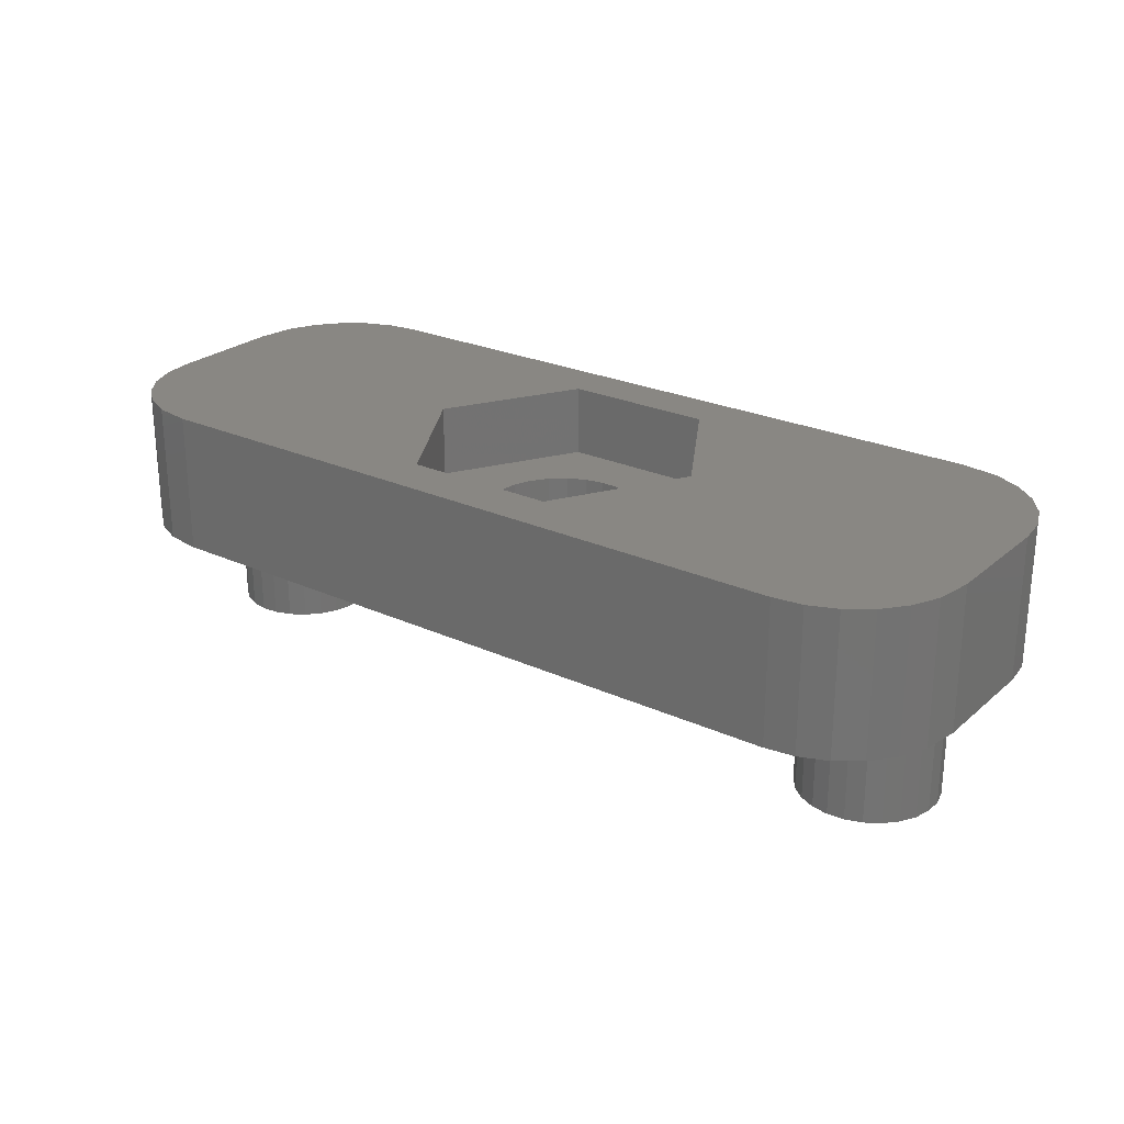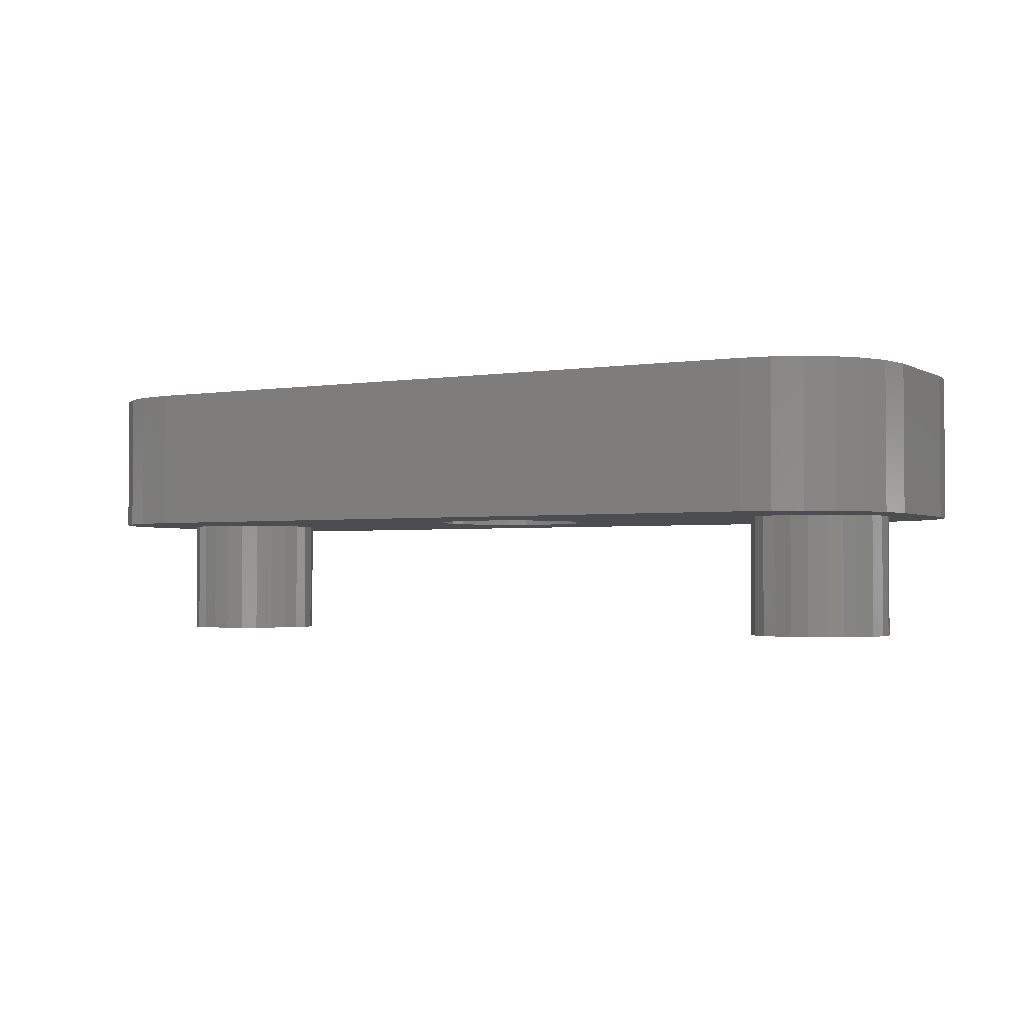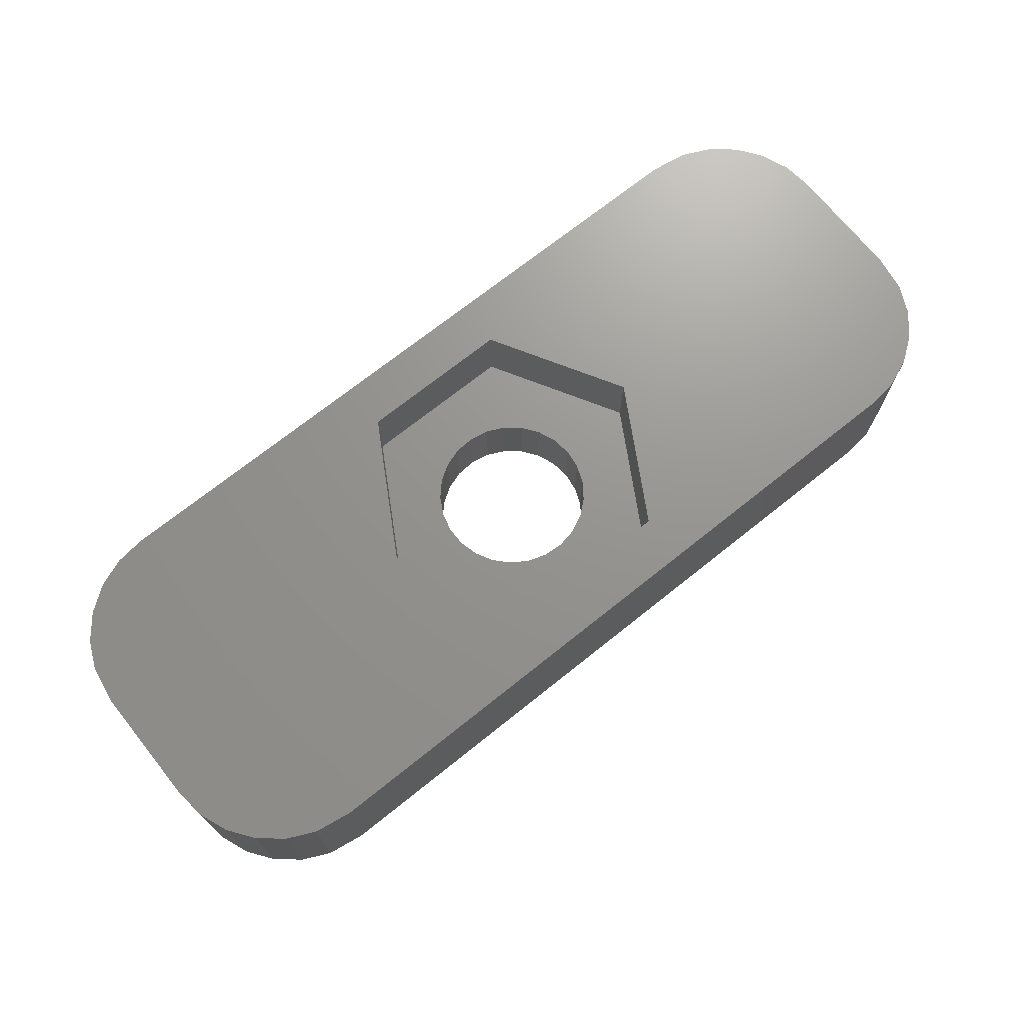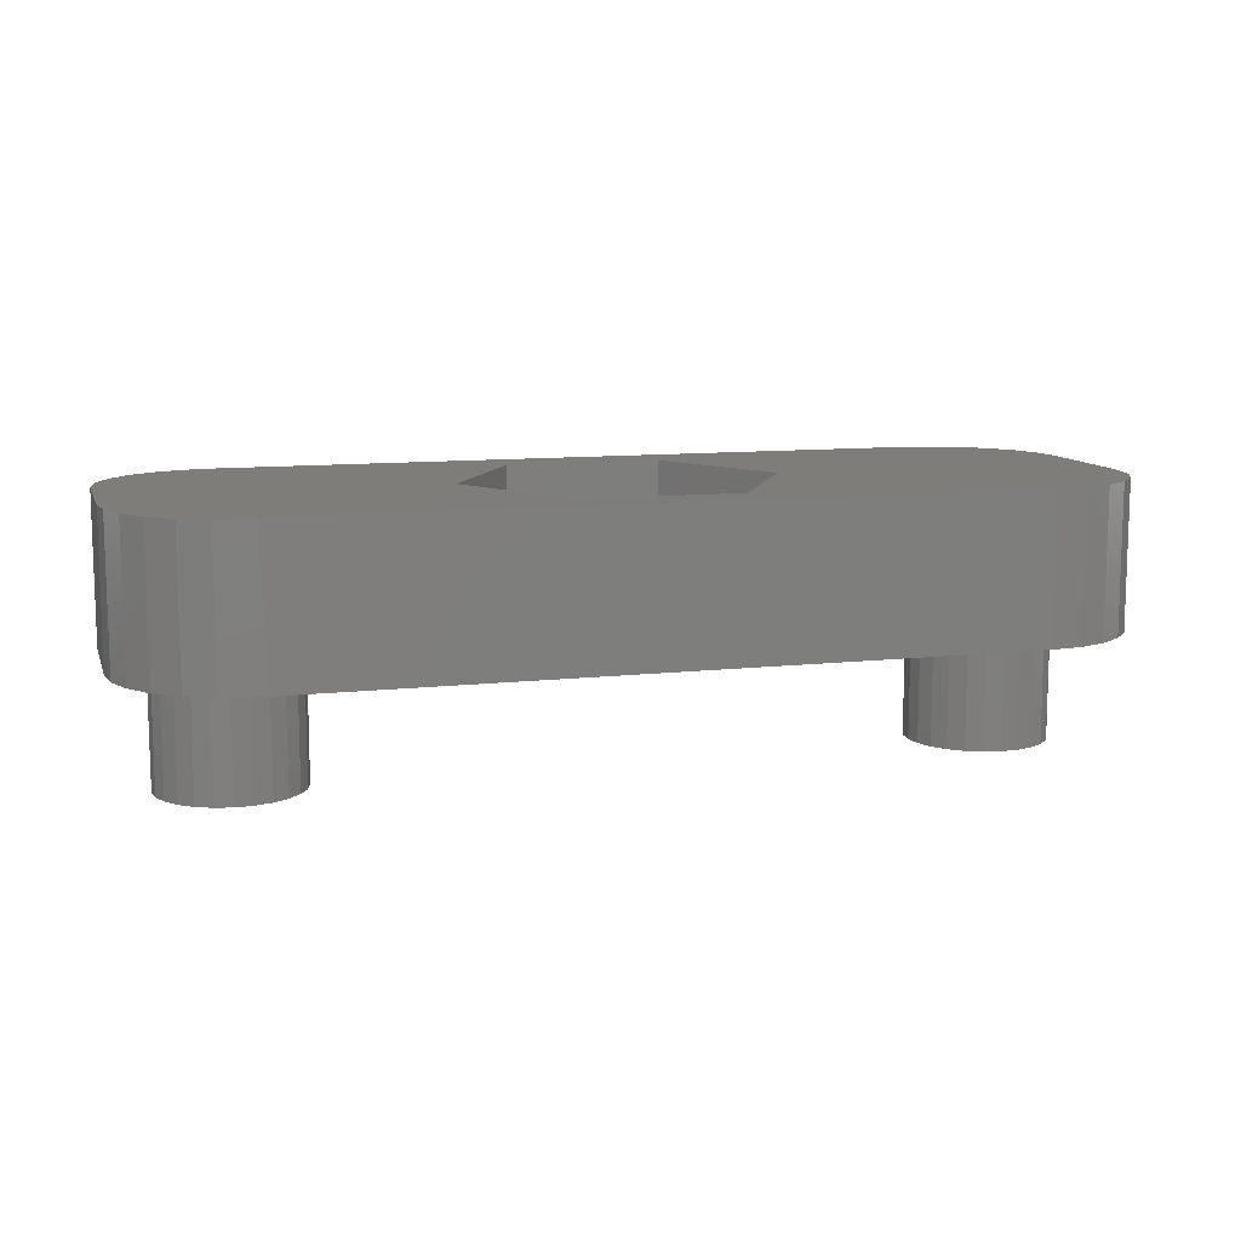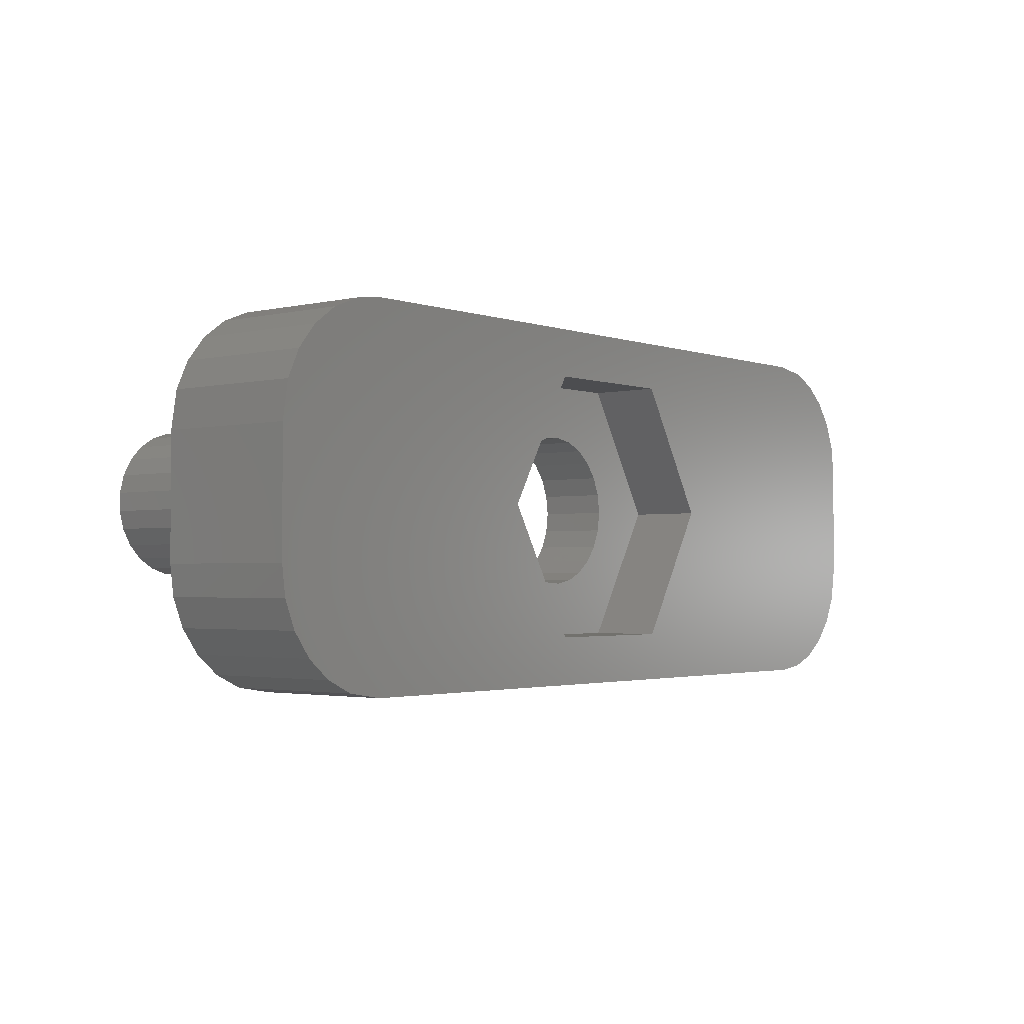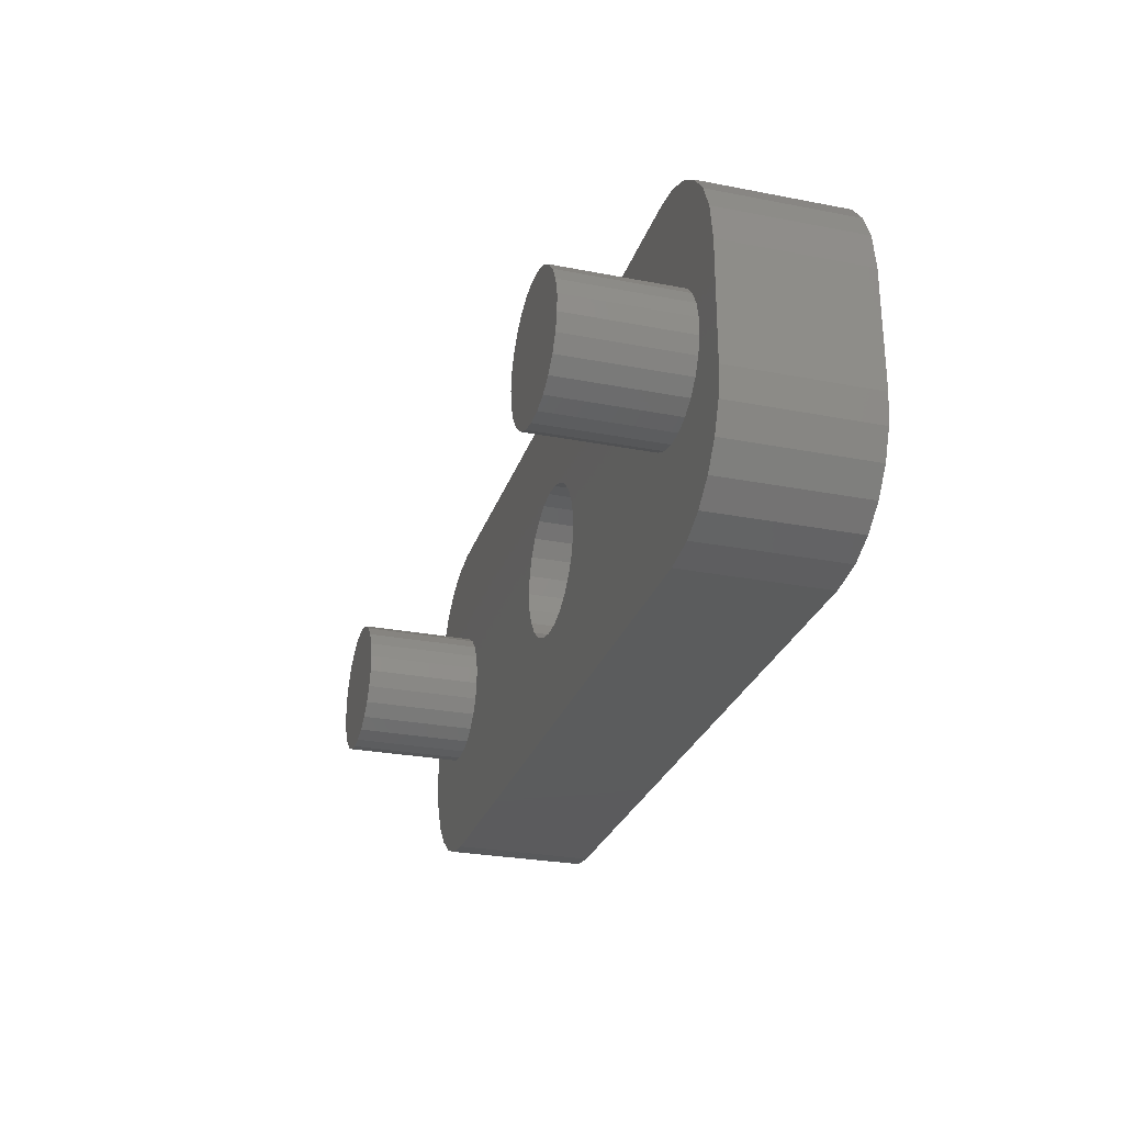
<metadata>
{"format":"stl","ext":"stl","renderer":"f3d","projection":"perspective","resolution":1024,"background":"white","views":[{"elev":25.0,"azim":-143.5,"up":"+Z"},{"elev":-2.2,"azim":-150.3,"up":"+Z"},{"elev":71.0,"azim":-38.7,"up":"+Z"},{"elev":10.6,"azim":164.0,"up":"+Z"},{"elev":-2.2,"azim":-50.7,"up":"+Y"},{"elev":-27.4,"azim":-106.6,"up":"+Y"}]}
</metadata>
<code>
# stl→obj: 218 verts, 436 faces
v 16.91 -6.882 -6
v 17.92 -6.145 0
v 16.91 -6.882 0
v 17.92 -6.145 -6
v -15.74 7.343 -6
v -16.91 6.882 0
v -15.74 7.343 0
v -16.91 6.882 -6
v 15.74 -7.343 -6
v 15.74 -7.343 0
v 17.18 6.722 -6
v 16.05 7.255 0
v 17.18 6.722 0
v 16.05 7.255 -6
v -16.05 -7.255 -6
v -14.5 -7.5 0
v -16.05 -7.255 0
v -14.5 -7.5 -6
v 19.5 2.5 0
v 19.34 3.743 -6
v 19.34 3.743 0
v 19.5 2.5 -6
v -19.5 -2.5 -6
v -19.5 2.5 0
v -19.5 2.5 -6
v -19.5 -2.5 0
v 19.5 -2.5 -6
v 17.81 -0.7212 -6
v 17.9 0 -6
v 18.72 -5.179 -6
v 17.54 -1.397 -6
v 17.11 -1.985 -6
v 15.9 -2.758 -6
v 16.55 -2.449 -6
v 15.18 -2.894 -6
v 14.5 -7.5 -6
v 14.46 -2.849 -6
v 13.77 -2.624 -6
v 13.15 -2.234 -6
v 12.65 -1.705 -6
v 2.369 -2.225 -6
v 12.12 -0.3635 -6
v 3.25 0 -6
v 12.12 0.3635 -6
v 3.148 -0.8082 -6
v 12.3 -1.068 -6
v 2.848 -1.566 -6
v 1.741 -2.744 -6
v 1.004 -3.091 -6
v 0.2041 -3.244 -6
v -3.224 -0.4073 -6
v -12.1 0 -6
v -3.224 0.4073 -6
v -12.19 -0.7212 -6
v -3.022 -1.196 -6
v -12.46 -1.397 -6
v -2.629 -1.91 -6
v -2.072 -2.504 -6
v -1.384 -2.941 -6
v -0.609 -3.192 -6
v -12.89 -1.985 -6
v -13.45 -2.449 -6
v -14.1 -2.758 -6
v -14.82 -2.894 -6
v -15.54 -2.849 -6
v -17.18 -6.722 -6
v -18.14 -5.923 -6
v -16.23 -2.624 -6
v -18.88 -4.909 -6
v -16.85 -2.234 -6
v -19.34 -3.743 -6
v -17.88 0.3635 -6
v -17.88 -0.3635 -6
v -17.35 -1.705 -6
v -17.7 -1.068 -6
v -19.26 4.045 -6
v -18.72 5.179 -6
v -17.92 6.145 -6
v 19.26 -4.045 -6
v 17.81 0.7212 -6
v 17.54 1.397 -6
v 17.11 1.985 -6
v 16.55 2.449 -6
v 18.88 4.909 -6
v 18.14 5.923 -6
v 15.9 2.758 -6
v 15.18 2.894 -6
v 14.5 7.5 -6
v 14.46 2.849 -6
v 13.77 2.624 -6
v 13.15 2.234 -6
v 12.65 1.705 -6
v 2.848 1.566 -6
v 12.3 1.068 -6
v 3.148 0.8082 -6
v 2.369 2.225 -6
v 1.741 2.744 -6
v 1.004 3.091 -6
v 0.2041 3.244 -6
v -14.5 7.5 -6
v -0.609 3.192 -6
v -12.19 0.7212 -6
v -3.022 1.196 -6
v -12.46 1.397 -6
v -2.629 1.91 -6
v -12.89 1.985 -6
v -2.072 2.504 -6
v -1.384 2.941 -6
v -13.45 2.449 -6
v -14.1 2.758 -6
v -14.82 2.894 -6
v -15.54 2.849 -6
v -16.23 2.624 -6
v -16.85 2.234 -6
v -17.35 1.705 -6
v -17.7 1.068 -6
v 14.5 -7.5 0
v -14.5 7.5 0
v 14.5 7.5 0
v -18.72 5.179 0
v -19.26 4.045 0
v -19.34 -3.743 0
v 18.88 4.909 0
v 18.14 5.923 0
v 19.5 -2.5 0
v -17.92 6.145 0
v -18.88 -4.909 0
v -18.14 -5.923 0
v -17.18 -6.722 0
v 6.35 0 0
v 19.26 -4.045 0
v 18.72 -5.179 0
v 3.175 5.499 0
v -3.175 5.499 0
v -6.35 0 0
v 3.175 -5.499 0
v -3.175 -5.499 0
v 17.11 1.985 -11
v 17.54 1.397 -11
v 16.55 2.449 -11
v 15.9 2.758 -11
v 13.15 -2.234 -11
v 13.77 -2.624 -11
v 14.46 -2.849 -11
v 15.18 -2.894 -11
v 17.81 0.7212 -11
v 17.9 0 -11
v 13.77 2.624 -11
v 13.15 2.234 -11
v 12.12 0.3635 -11
v 12.3 1.068 -11
v 17.81 -0.7212 -11
v 17.54 -1.397 -11
v 17.11 -1.985 -11
v 16.55 -2.449 -11
v 15.9 -2.758 -11
v 15.18 2.894 -11
v 14.46 2.849 -11
v 12.65 -1.705 -11
v 12.65 1.705 -11
v 12.3 -1.068 -11
v 12.12 -0.3635 -11
v -12.89 1.985 -11
v -12.46 1.397 -11
v -13.45 2.449 -11
v -14.1 2.758 -11
v -16.85 -2.234 -11
v -16.23 -2.624 -11
v -15.54 -2.849 -11
v -14.82 -2.894 -11
v -12.19 0.7212 -11
v -12.1 0 -11
v -17.88 0.3635 -11
v -17.7 1.068 -11
v -12.19 -0.7212 -11
v -12.46 -1.397 -11
v -12.89 -1.985 -11
v -13.45 -2.449 -11
v -14.1 -2.758 -11
v -14.82 2.894 -11
v -15.54 2.849 -11
v -16.23 2.624 -11
v -16.85 2.234 -11
v -17.35 -1.705 -11
v -17.35 1.705 -11
v -17.7 -1.068 -11
v -17.88 -0.3635 -11
v 3.175 -5.499 -3
v 6.35 0 -3
v 2.848 1.566 -3
v 3.175 5.499 -3
v 3.148 0.8082 -3
v 3.25 0 -3
v 2.369 2.225 -3
v 1.741 2.744 -3
v 1.004 3.091 -3
v 0.2041 3.244 -3
v -3.175 5.499 -3
v -0.609 3.192 -3
v -1.384 2.941 -3
v -2.072 2.504 -3
v -2.629 1.91 -3
v -6.35 0 -3
v -3.022 1.196 -3
v -3.224 0.4073 -3
v -3.224 -0.4073 -3
v 3.148 -0.8082 -3
v 2.848 -1.566 -3
v 2.369 -2.225 -3
v 1.741 -2.744 -3
v 1.004 -3.091 -3
v 0.2041 -3.244 -3
v -3.175 -5.499 -3
v -0.609 -3.192 -3
v -1.384 -2.941 -3
v -2.072 -2.504 -3
v -2.629 -1.91 -3
v -3.022 -1.196 -3
f 1 2 3
f 2 1 4
f 5 6 7
f 6 5 8
f 9 3 10
f 3 9 1
f 11 12 13
f 12 11 14
f 15 16 17
f 16 15 18
f 19 20 21
f 20 19 22
f 23 24 25
f 24 23 26
f 27 28 29
f 30 31 28
f 30 32 31
f 33 4 1
f 30 34 32
f 30 33 34
f 35 1 9
f 1 35 33
f 36 35 9
f 36 37 35
f 36 38 37
f 36 39 38
f 36 40 39
f 41 40 36
f 42 43 44
f 45 42 46
f 47 40 41
f 42 45 43
f 46 47 45
f 40 47 46
f 36 48 41
f 36 49 48
f 36 50 49
f 18 50 36
f 51 52 53
f 54 51 55
f 56 55 57
f 18 57 58
f 18 58 59
f 18 59 60
f 50 18 60
f 51 54 52
f 55 56 54
f 57 18 61
f 57 61 56
f 61 18 62
f 62 18 63
f 18 64 63
f 15 64 18
f 64 15 65
f 66 65 15
f 67 65 66
f 65 67 68
f 69 68 67
f 68 69 70
f 71 70 69
f 25 72 73
f 23 70 71
f 70 23 74
f 25 73 23
f 74 23 75
f 72 25 76
f 75 23 73
f 72 77 78
f 72 76 77
f 29 22 27
f 28 27 79
f 80 22 29
f 28 79 30
f 81 22 80
f 33 30 4
f 82 22 81
f 22 82 20
f 83 20 82
f 20 83 84
f 84 83 85
f 86 85 83
f 85 86 11
f 87 11 86
f 11 87 14
f 87 88 14
f 89 88 87
f 90 88 89
f 91 88 90
f 92 88 91
f 93 92 94
f 95 44 43
f 44 95 94
f 93 94 95
f 92 93 96
f 92 96 88
f 97 88 96
f 98 88 97
f 99 88 98
f 100 99 101
f 102 53 52
f 53 102 103
f 104 103 102
f 103 104 105
f 106 105 104
f 100 105 106
f 105 100 107
f 107 100 108
f 108 100 101
f 100 106 109
f 100 109 110
f 99 100 88
f 111 100 110
f 5 111 112
f 111 5 100
f 78 112 113
f 78 113 114
f 112 8 5
f 78 114 115
f 78 115 116
f 78 116 72
f 112 78 8
f 18 117 16
f 117 18 36
f 88 118 119
f 118 88 100
f 14 119 12
f 119 14 88
f 100 7 118
f 7 100 5
f 76 120 77
f 120 76 121
f 25 121 76
f 121 25 24
f 71 26 23
f 26 71 122
f 36 10 117
f 10 36 9
f 123 85 124
f 85 123 84
f 21 84 123
f 84 21 20
f 85 13 124
f 13 85 11
f 125 22 19
f 22 125 27
f 77 126 78
f 126 77 120
f 8 126 6
f 126 8 78
f 67 127 69
f 127 67 128
f 66 17 129
f 17 66 15
f 69 122 71
f 122 69 127
f 119 19 21
f 19 130 125
f 119 21 123
f 117 125 130
f 119 123 124
f 125 117 131
f 119 124 13
f 131 117 132
f 119 13 12
f 19 119 130
f 2 117 3
f 3 117 10
f 132 117 2
f 119 133 130
f 119 134 133
f 134 118 135
f 118 134 119
f 136 117 130
f 137 117 136
f 24 135 118
f 137 16 117
f 135 16 137
f 24 118 7
f 26 135 24
f 24 7 6
f 135 26 16
f 24 6 126
f 16 26 17
f 24 126 120
f 17 26 129
f 24 120 121
f 129 26 128
f 128 26 127
f 127 26 122
f 131 27 125
f 27 131 79
f 2 30 132
f 30 2 4
f 67 129 128
f 129 67 66
f 132 79 131
f 79 132 30
f 81 138 82
f 138 81 139
f 138 83 82
f 83 138 140
f 140 86 83
f 86 140 141
f 142 38 39
f 38 142 143
f 144 35 37
f 35 144 145
f 29 146 80
f 146 29 147
f 148 91 90
f 91 148 149
f 150 94 151
f 94 150 44
f 152 146 147
f 153 146 152
f 153 139 146
f 154 139 153
f 154 138 139
f 155 138 154
f 155 140 138
f 156 140 155
f 156 141 140
f 145 141 156
f 145 157 141
f 144 157 145
f 144 158 157
f 143 158 144
f 143 148 158
f 142 148 143
f 142 149 148
f 159 149 142
f 159 160 149
f 161 160 159
f 161 151 160
f 162 151 161
f 151 162 150
f 143 37 38
f 37 143 144
f 145 33 35
f 33 145 156
f 155 32 34
f 32 155 154
f 156 34 33
f 34 156 155
f 32 153 31
f 153 32 154
f 31 152 28
f 152 31 153
f 80 139 81
f 139 80 146
f 159 46 161
f 46 159 40
f 158 90 89
f 90 158 148
f 162 44 150
f 44 162 42
f 142 40 159
f 40 142 39
f 151 92 160
f 92 151 94
f 160 91 149
f 91 160 92
f 28 147 29
f 147 28 152
f 157 89 87
f 89 157 158
f 161 42 162
f 42 161 46
f 141 87 86
f 87 141 157
f 104 163 106
f 163 104 164
f 163 109 106
f 109 163 165
f 165 110 109
f 110 165 166
f 167 68 70
f 68 167 168
f 169 64 65
f 64 169 170
f 52 171 102
f 171 52 172
f 173 116 174
f 116 173 72
f 175 171 172
f 176 171 175
f 176 164 171
f 177 164 176
f 177 163 164
f 178 163 177
f 178 165 163
f 179 165 178
f 179 166 165
f 170 166 179
f 170 180 166
f 169 180 170
f 169 181 180
f 168 181 169
f 168 182 181
f 167 182 168
f 167 183 182
f 184 183 167
f 184 185 183
f 186 185 184
f 186 174 185
f 187 174 186
f 174 187 173
f 168 65 68
f 65 168 169
f 170 63 64
f 63 170 179
f 178 61 62
f 61 178 177
f 179 62 63
f 62 179 178
f 61 176 56
f 176 61 177
f 56 175 54
f 175 56 176
f 102 164 104
f 164 102 171
f 184 75 186
f 75 184 74
f 181 113 112
f 113 181 182
f 187 72 173
f 72 187 73
f 167 74 184
f 74 167 70
f 174 115 185
f 115 174 116
f 185 114 183
f 114 185 115
f 54 172 52
f 172 54 175
f 182 114 113
f 114 182 183
f 166 111 110
f 111 166 180
f 186 73 187
f 73 186 75
f 180 112 111
f 112 180 181
f 188 130 189
f 130 188 136
f 190 189 191
f 189 192 193
f 189 190 192
f 191 194 190
f 191 195 194
f 191 196 195
f 191 197 196
f 198 197 191
f 197 198 199
f 199 198 200
f 198 201 200
f 198 202 201
f 203 202 198
f 202 203 204
f 205 203 206
f 204 203 205
f 207 189 193
f 208 189 207
f 189 208 188
f 209 188 208
f 210 188 209
f 211 188 210
f 212 188 211
f 213 212 214
f 213 214 215
f 212 213 188
f 216 213 215
f 217 213 216
f 203 217 218
f 203 218 206
f 217 203 213
f 189 133 191
f 133 189 130
f 137 203 135
f 203 137 213
f 188 137 136
f 137 188 213
f 135 198 134
f 198 135 203
f 198 133 134
f 133 198 191
f 47 207 45
f 207 47 208
f 45 193 43
f 193 45 207
f 43 192 95
f 192 43 193
f 206 53 205
f 53 206 51
f 50 214 212
f 214 50 60
f 101 197 199
f 197 101 99
f 41 210 209
f 210 41 48
f 41 208 47
f 208 41 209
f 59 216 215
f 216 59 58
f 205 103 204
f 103 205 53
f 93 194 96
f 194 93 190
f 202 107 201
f 107 202 105
f 204 105 202
f 105 204 103
f 216 57 217
f 57 216 58
f 217 55 218
f 55 217 57
f 218 51 206
f 51 218 55
f 60 215 214
f 215 60 59
f 49 212 211
f 212 49 50
f 99 196 197
f 196 99 98
f 97 194 195
f 194 97 96
f 98 195 196
f 195 98 97
f 48 211 210
f 211 48 49
f 107 200 201
f 200 107 108
f 108 199 200
f 199 108 101
f 95 190 93
f 190 95 192

</code>
